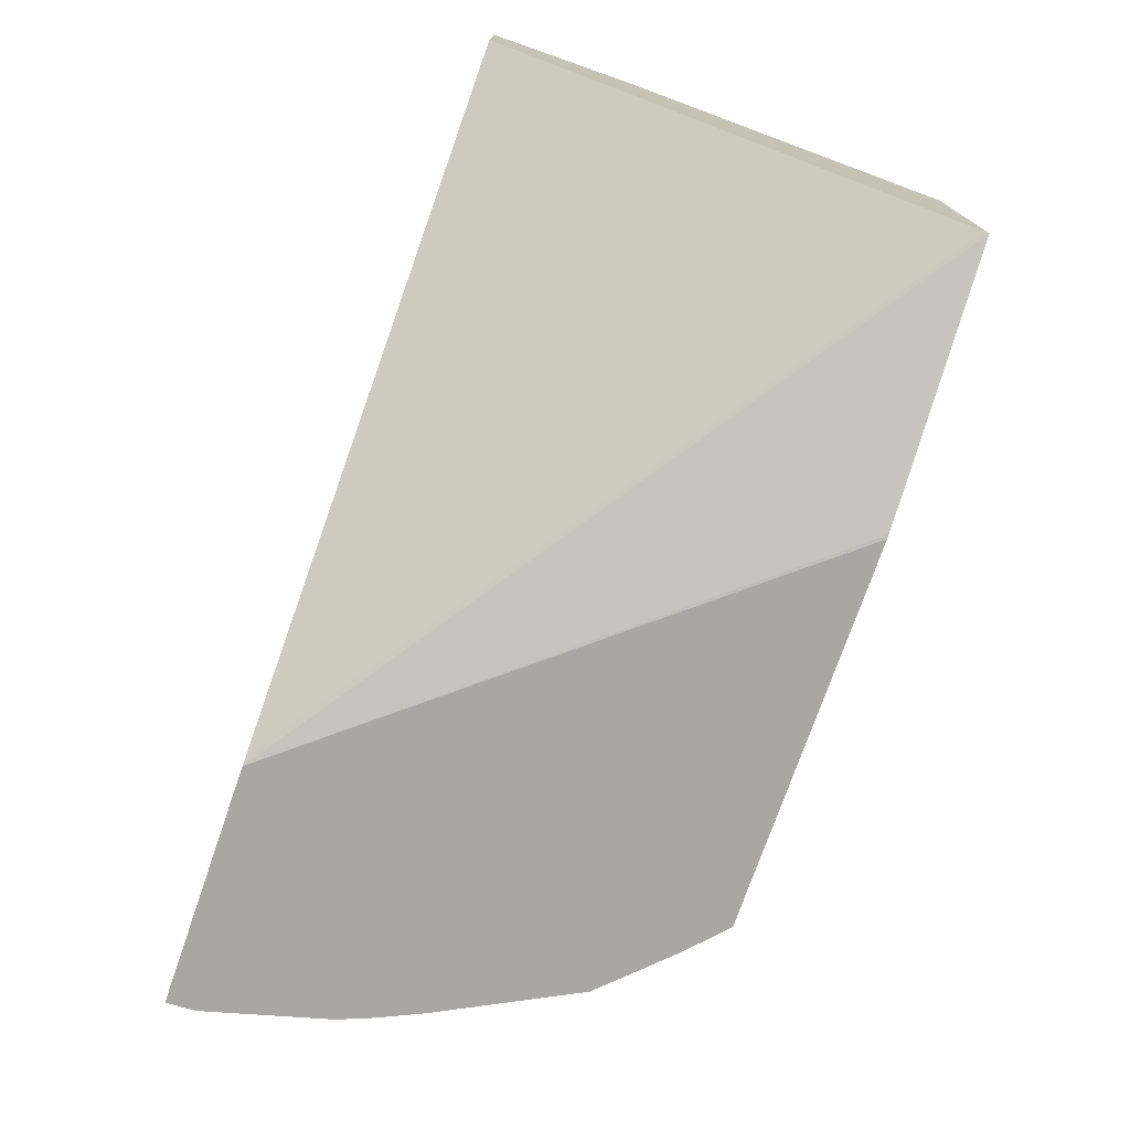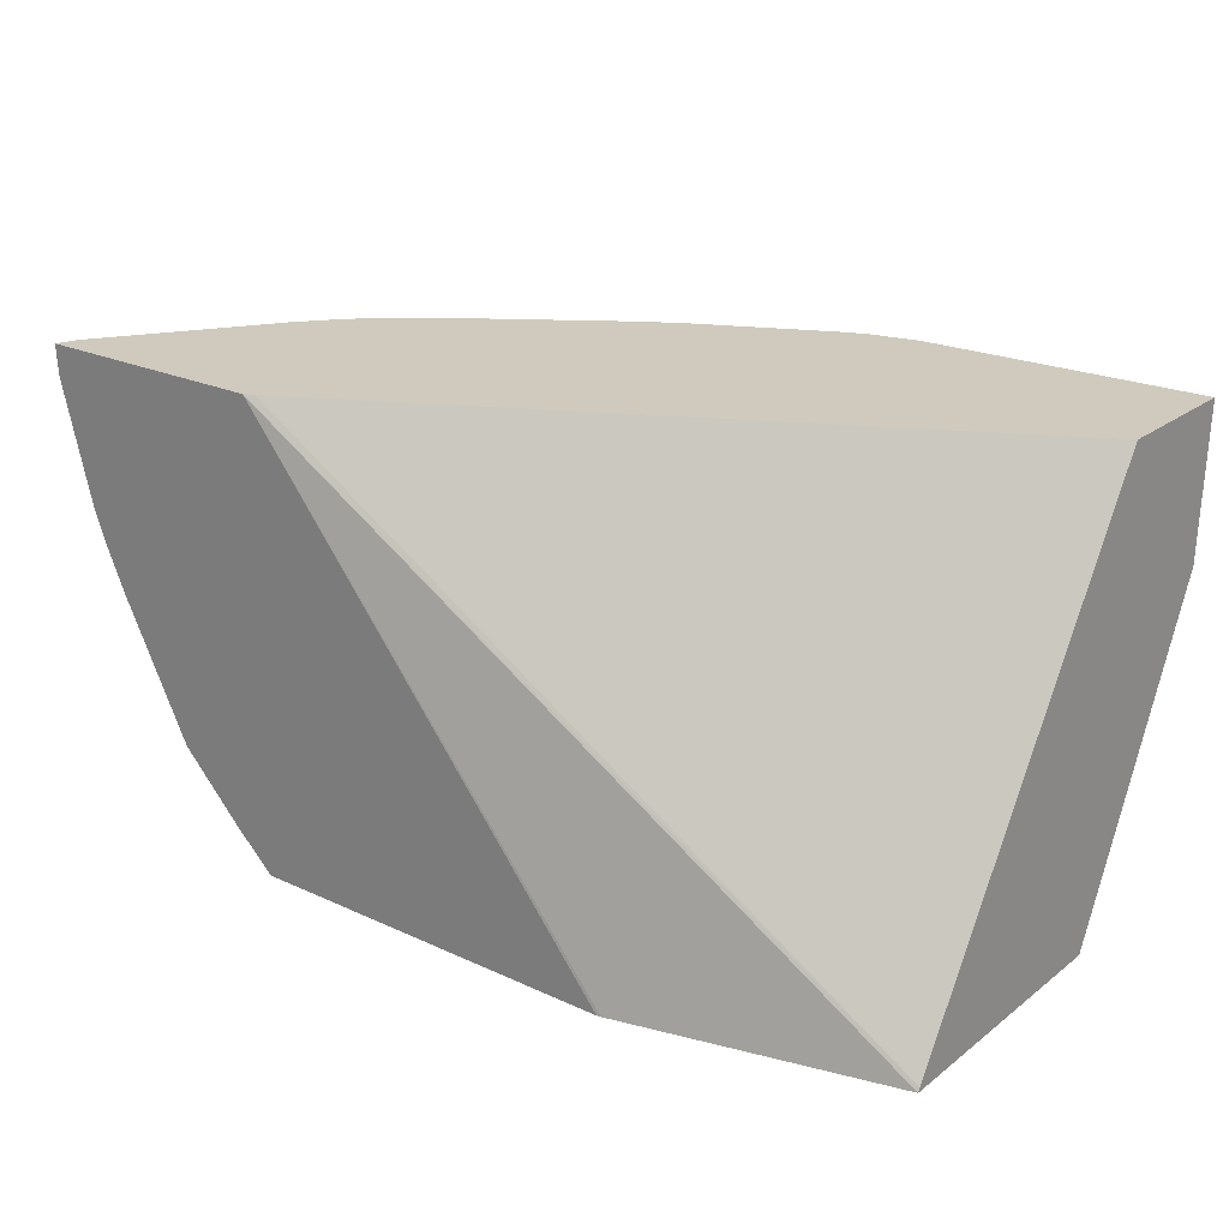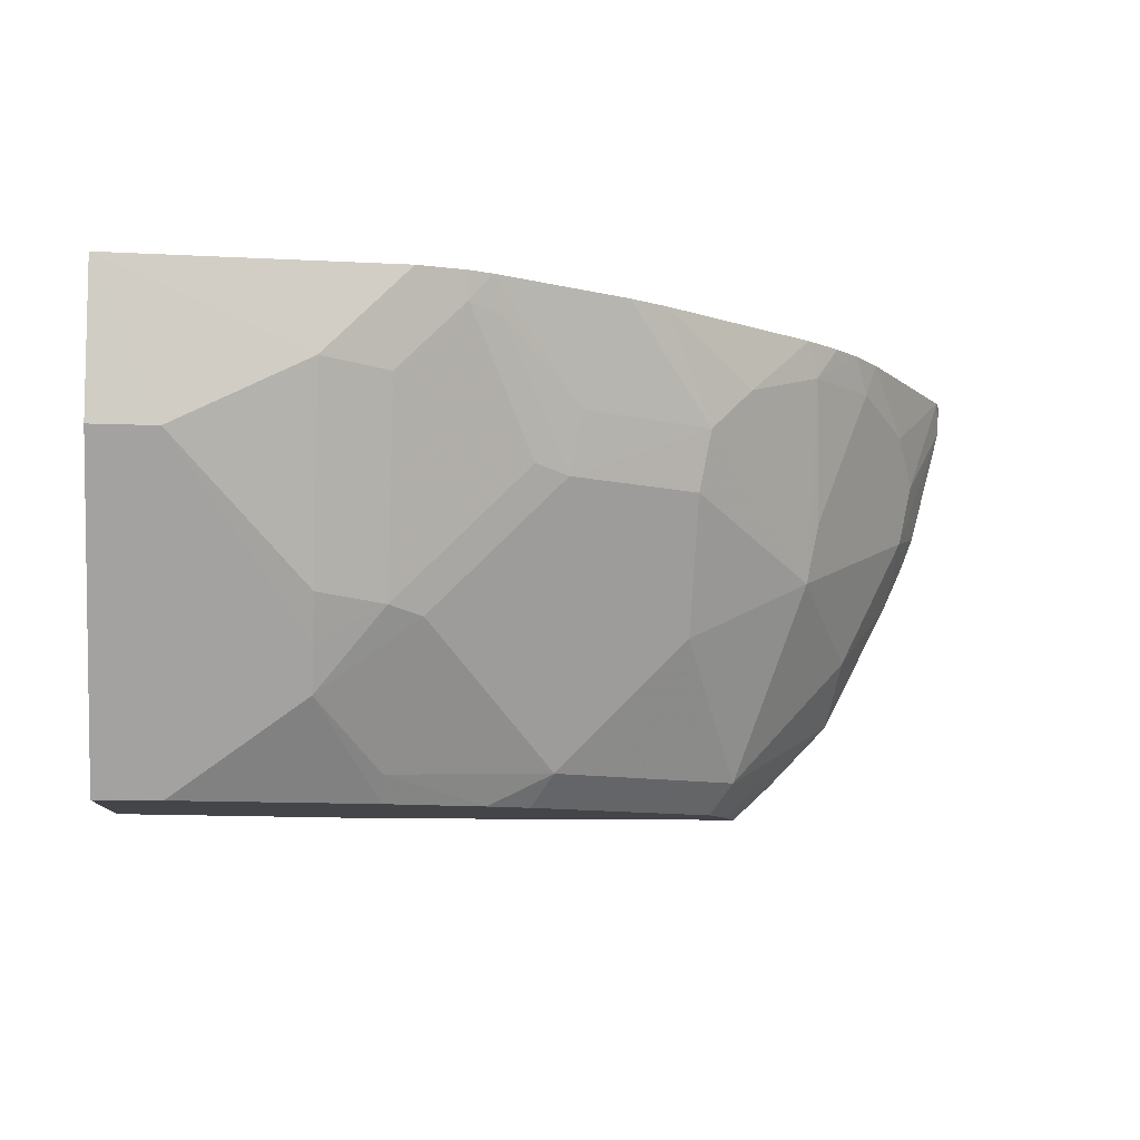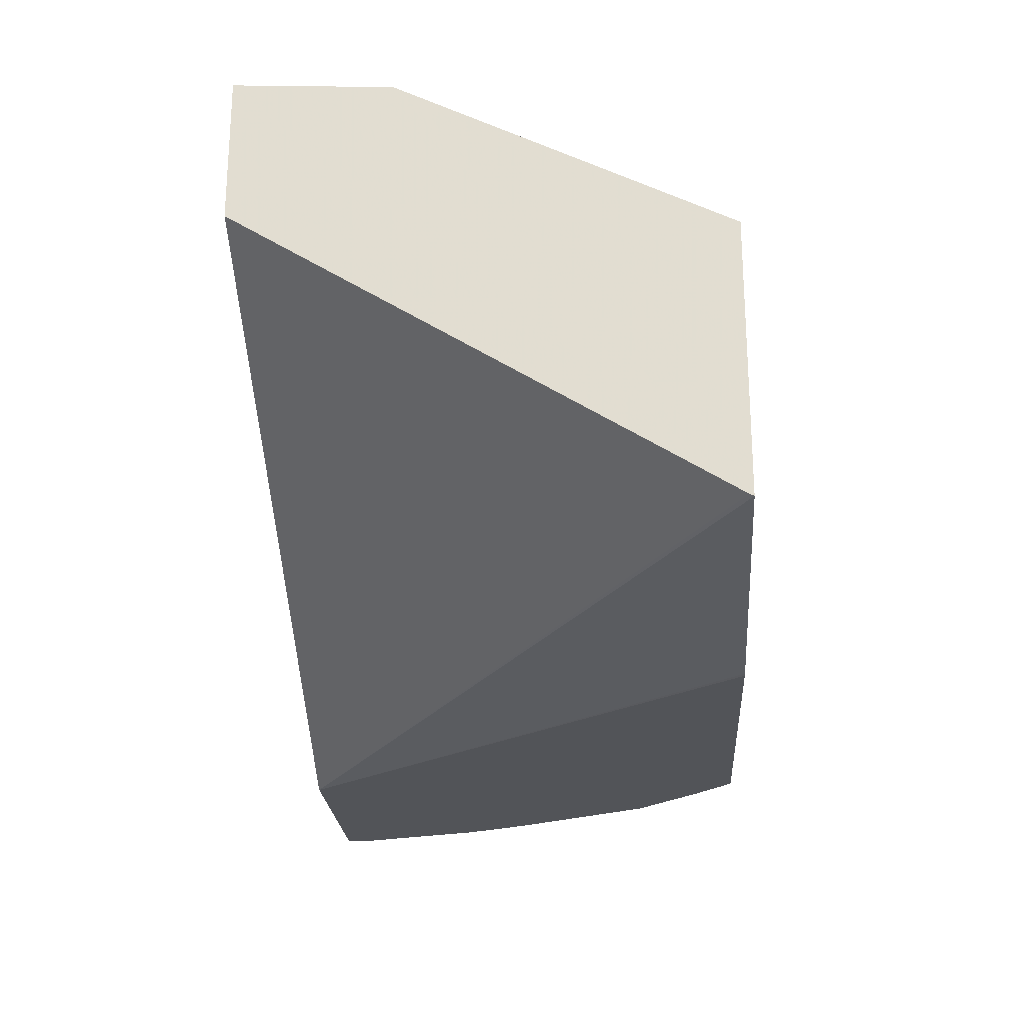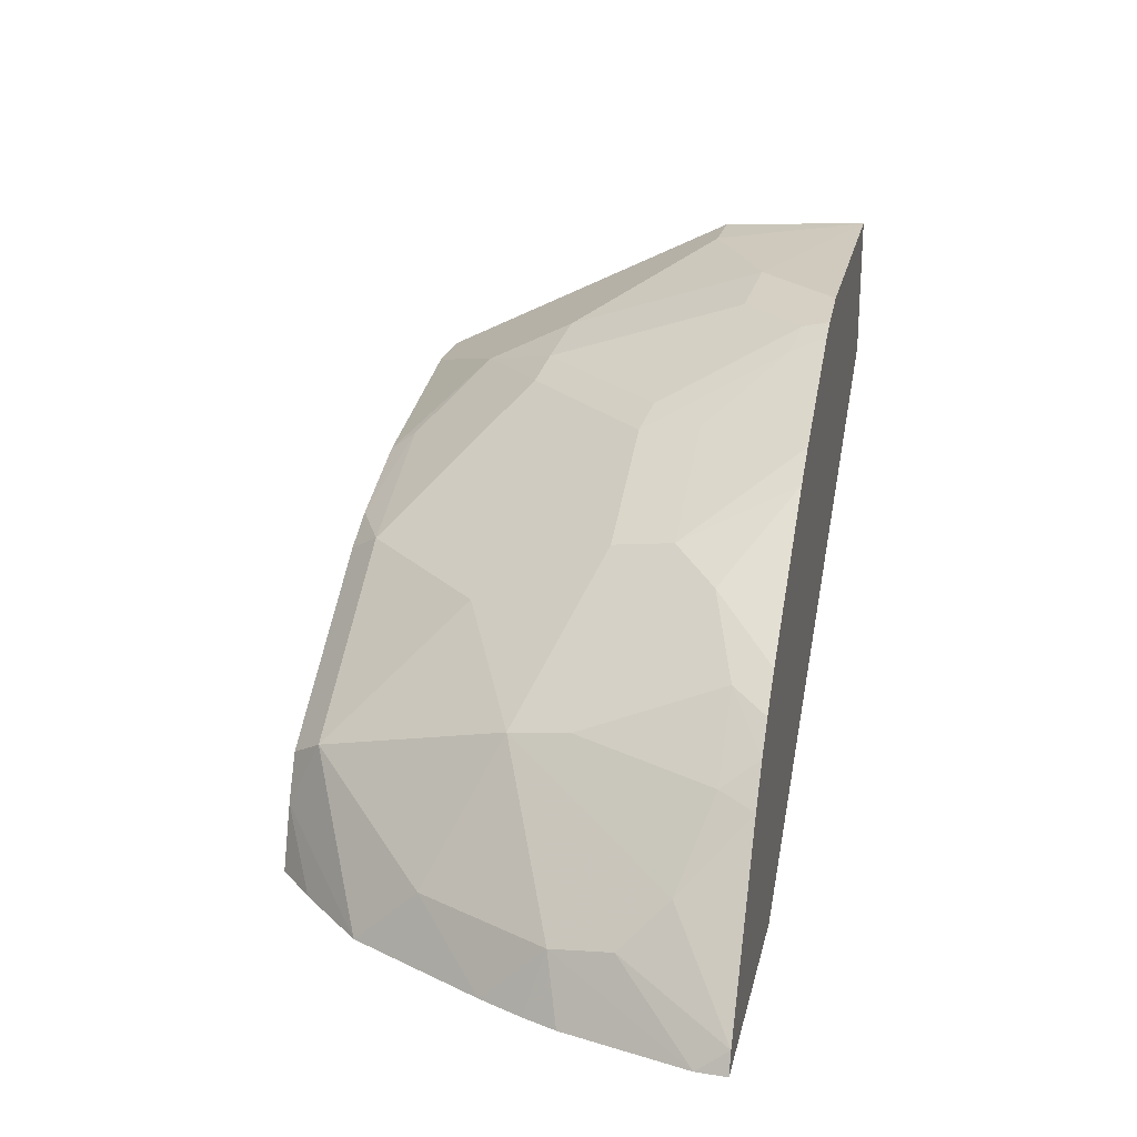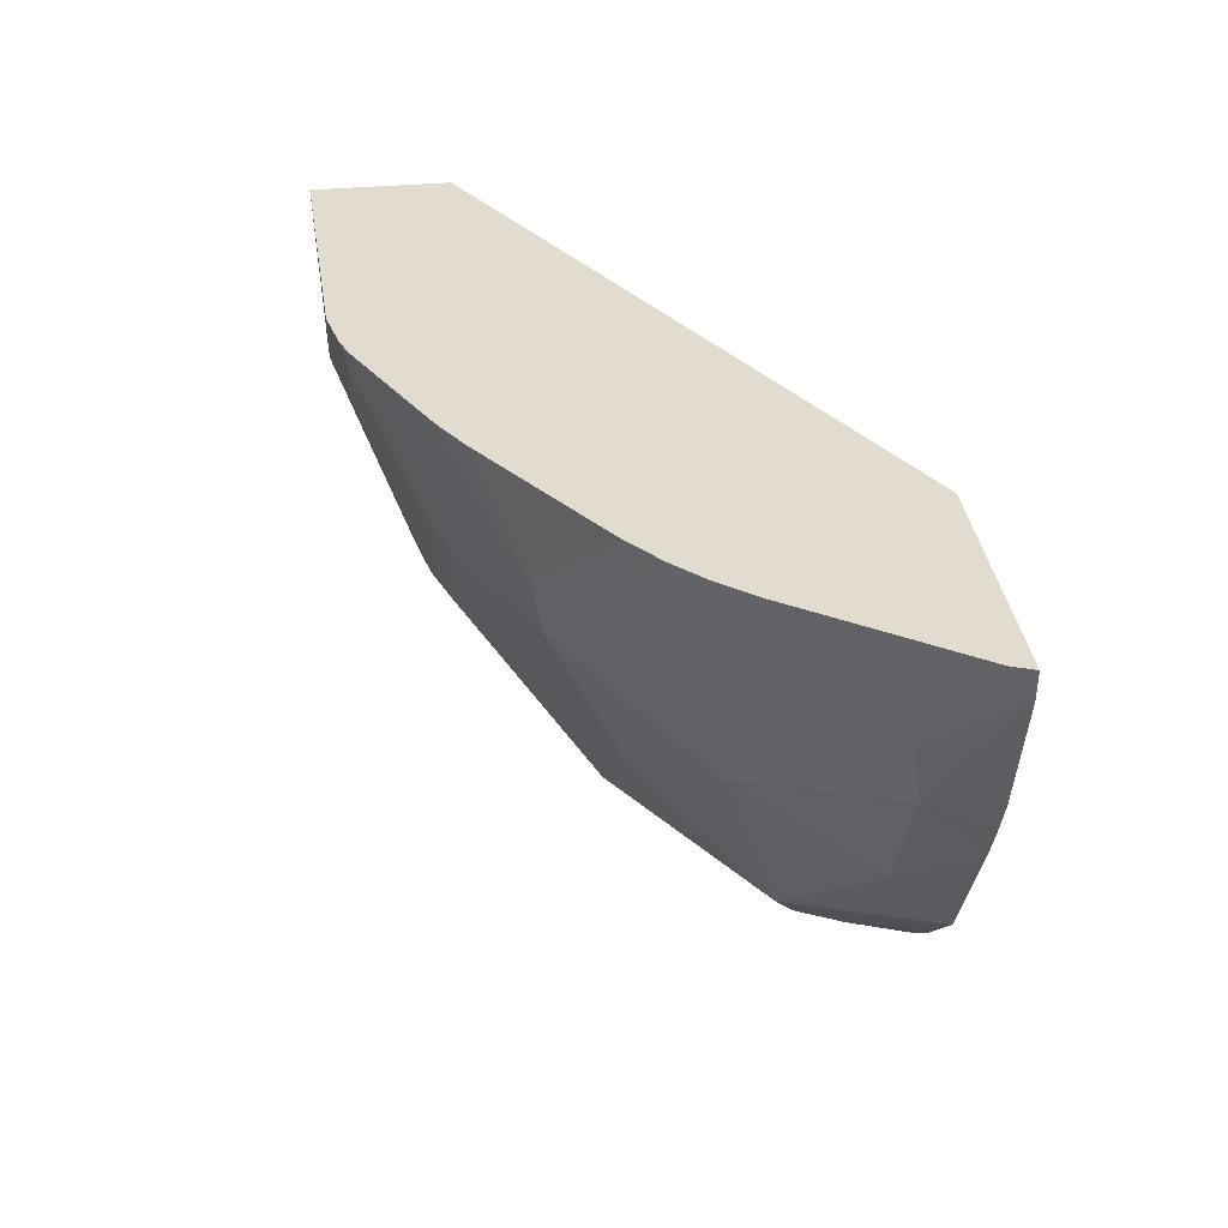
<metadata>
{"format":"obj","ext":"obj","renderer":"f3d","projection":"perspective","resolution":1024,"background":"white","views":[{"elev":-74.6,"azim":-109.1,"up":"+Z"},{"elev":22.9,"azim":-141.8,"up":"+Y"},{"elev":-9.0,"azim":-6.3,"up":"+Y"},{"elev":-23.0,"azim":-86.3,"up":"+Z"},{"elev":22.2,"azim":102.4,"up":"+Z"},{"elev":34.3,"azim":82.8,"up":"+Y"}]}
</metadata>
<code>
v 0.1437 -0.6271 0.2686
v 0.1415 -0.6271 0.269
v 0.347 -0.3796 0.2686
v 0.3485 -0.6271 0.2686
v 0.0004444 -0.6271 0.3054
v 0.3419 -0.3796 0.2712
v 0.4766 -0.3796 0.2686
v 0.0004444 -0.6249 0.3065
v 0.3697 -0.6076 0.2686
v 0.3362 -0.6271 0.3012
v 0.0004444 -0.6271 0.4451
v 0.0004444 -0.3796 0.4598
v 0.4725 -0.3796 0.2798
v 0.4758 -0.3954 0.2686
v 0.4034 -0.5731 0.2686
v 0.336 -0.6101 0.336
v 0.3246 -0.6271 0.3247
v 0.03196 -0.6271 0.4469
v 0.0004444 -0.6271 0.4469
v 0.0004444 -0.3796 0.5352
v 0.4141 -0.3796 0.3654
v 0.4362 -0.4127 0.3301
v 0.448 -0.4362 0.3066
v 0.4421 -0.4687 0.3007
v 0.451 -0.4642 0.283
v 0.4581 -0.4607 0.2686
v 0.4404 -0.5015 0.2686
v 0.4067 -0.5394 0.3007
v 0.3714 -0.504 0.3714
v 0.3006 -0.5394 0.4068
v 0.2299 -0.6101 0.4068
v 0.2186 -0.6271 0.3954
v 0.0004444 -0.6249 0.448
v 0.03541 -0.6271 0.4469
v 0.0004444 -0.4598 0.5305
v 0.03541 -0.4598 0.5305
v 0.1061 -0.4244 0.5305
v 0.1415 -0.3891 0.5305
v 0.151 -0.3796 0.5305
v 0.3986 -0.3796 0.3843
v 0.4067 -0.3979 0.3714
v 0.451 -0.4786 0.2686
v 0.3773 -0.4716 0.3773
v 0.3714 -0.3979 0.4068
v 0.3065 -0.4362 0.448
v 0.3006 -0.4687 0.4421
v 0.2299 -0.4687 0.4775
v 0.1592 -0.5394 0.4775
v 0.1061 -0.5777 0.4716
v 0.1415 -0.6131 0.4362
v 0.1951 -0.6271 0.407
v 0.03541 -0.6249 0.448
v 0.0004444 -0.5541 0.4834
v 0.1415 -0.6271 0.4258
v 0.1061 -0.5541 0.4834
v 0.1061 -0.5305 0.4952
v 0.1415 -0.535 0.4863
v 0.1415 -0.4289 0.5217
v 0.1769 -0.3796 0.5248
v 0.3843 -0.3796 0.3986
v 0.3654 -0.3796 0.4141
v 0.3301 -0.4127 0.4362
v 0.2798 -0.3796 0.4726
v 0.2593 -0.3796 0.4848
v 0.2358 -0.4362 0.4834
v 0.1946 -0.3979 0.5128
v 0.1769 -0.3935 0.5217
v 0.2122 -0.4642 0.4863
v 0.1769 -0.4996 0.4863
v 0.1886 -0.3796 0.5202
f 36 56 37
f 31 48 49
f 31 49 50
f 31 50 51
f 31 51 32
f 33 52 49
f 33 49 55
f 34 54 49
f 35 53 55
f 35 55 36
f 36 55 56
f 31 47 48
f 33 55 53
f 34 49 52
f 25 42 26
f 30 46 47
f 37 56 57
f 21 41 22
f 22 24 23
f 22 41 29
f 22 29 24
f 24 28 27
f 30 47 31
f 24 27 42
f 24 29 28
f 29 41 43
f 29 43 44
f 29 44 45
f 29 45 46
f 29 46 30
f 24 42 25
f 37 57 58
f 47 67 68
f 37 59 38
f 21 40 41
f 66 70 67
f 65 70 66
f 61 63 62
f 59 67 70
f 58 67 59
f 58 69 67
f 57 69 58
f 67 69 68
f 50 54 51
f 49 57 55
f 49 54 50
f 48 57 49
f 47 57 48
f 47 69 57
f 47 68 69
f 47 66 67
f 38 59 39
f 40 60 44
f 40 44 41
f 41 44 43
f 44 61 62
f 44 62 45
f 37 58 59
f 44 60 61
f 45 64 70
f 45 70 65
f 45 65 47
f 45 47 46
f 45 62 63
f 47 65 66
f 45 63 64
f 20 38 39
f 55 57 56
f 20 36 37
f 3 40 21
f 3 60 40
f 3 61 60
f 3 63 61
f 3 64 63
f 3 70 64
f 3 59 70
f 3 39 59
f 3 20 39
f 3 12 20
f 3 6 12
f 2 5 3
f 1 5 2
f 1 11 5
f 1 18 11
f 1 34 18
f 1 54 34
f 20 37 38
f 1 2 3
f 1 3 7
f 1 7 14
f 1 14 26
f 1 26 42
f 3 21 13
f 1 42 27
f 1 15 9
f 1 9 4
f 1 4 10
f 1 17 32
f 1 32 51
f 1 51 54
f 1 27 15
f 3 13 7
f 1 10 17
f 3 8 6
f 3 5 8
f 20 35 36
f 18 52 33
f 18 34 52
f 18 33 19
f 16 32 17
f 16 31 32
f 16 29 30
f 16 28 29
f 15 28 16
f 15 27 28
f 14 25 26
f 14 24 25
f 14 23 24
f 13 23 14
f 16 30 31
f 13 21 22
f 4 9 10
f 13 22 23
f 5 11 19
f 5 19 33
f 5 33 53
f 5 35 20
f 5 20 12
f 5 53 35
f 6 8 12
f 7 13 14
f 9 15 10
f 10 16 17
f 10 15 16
f 11 18 19
f 5 12 8

</code>
